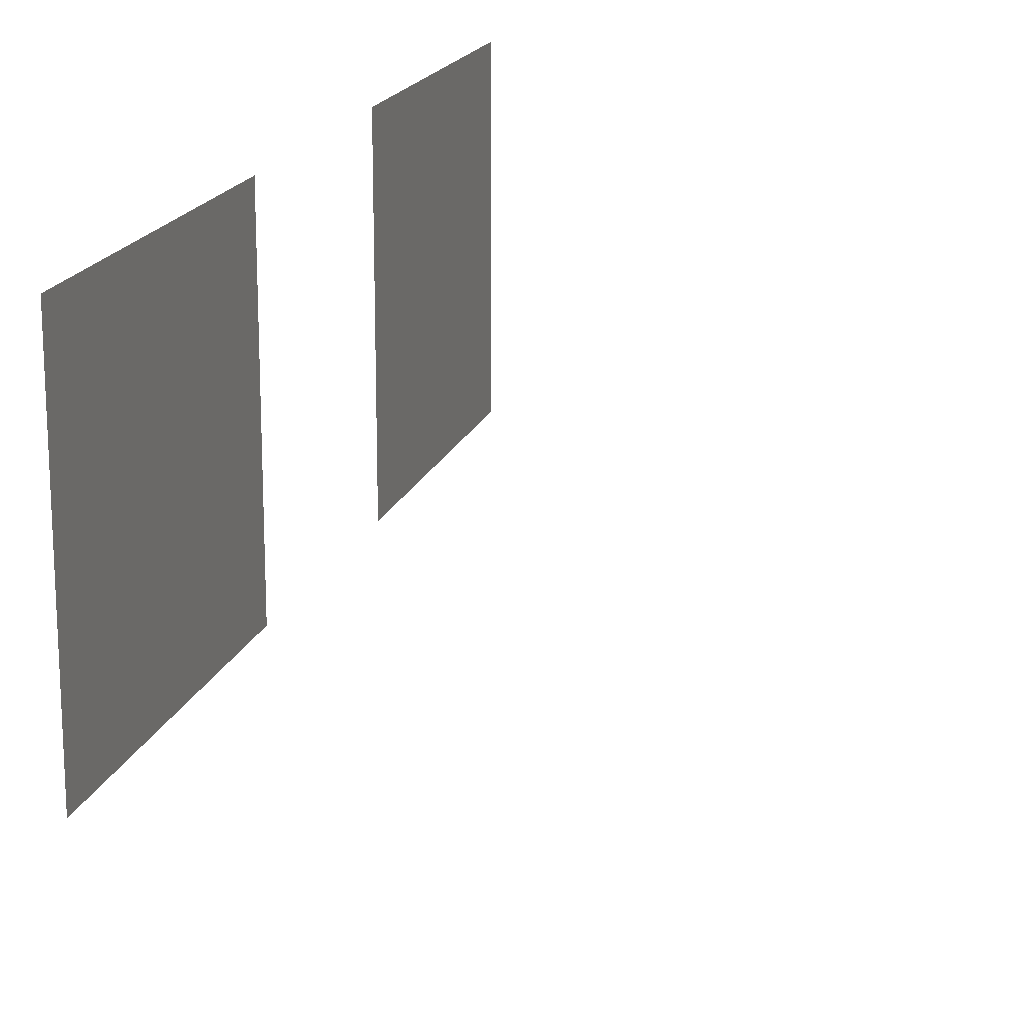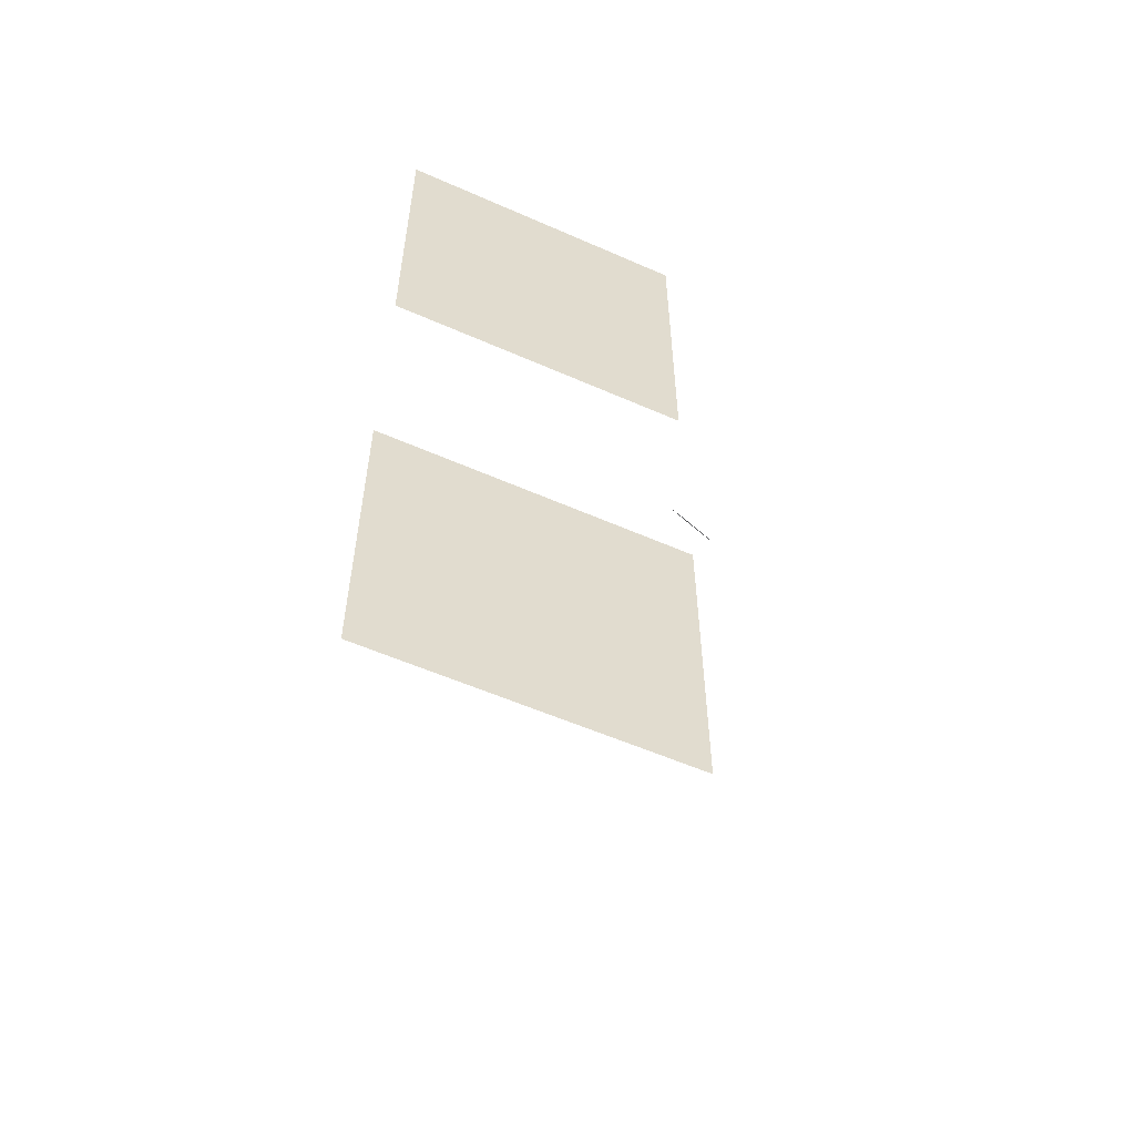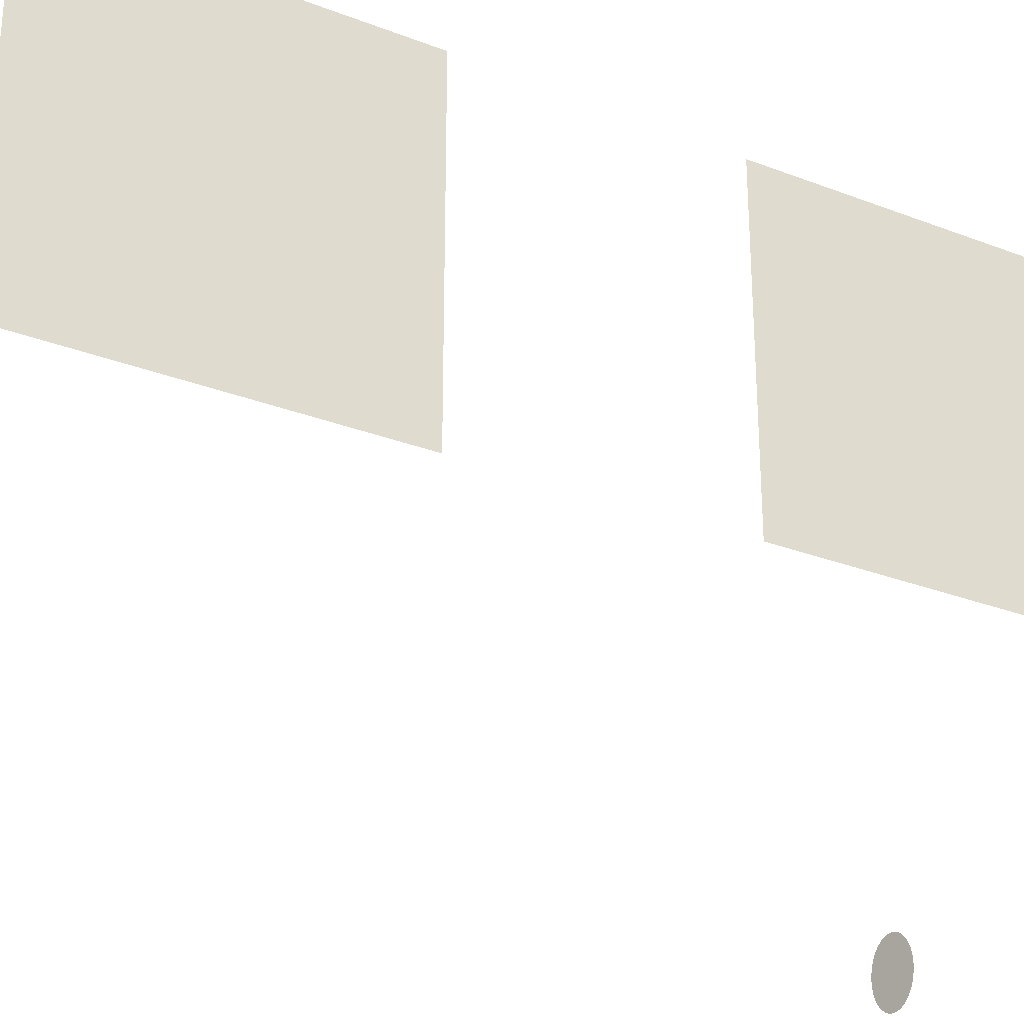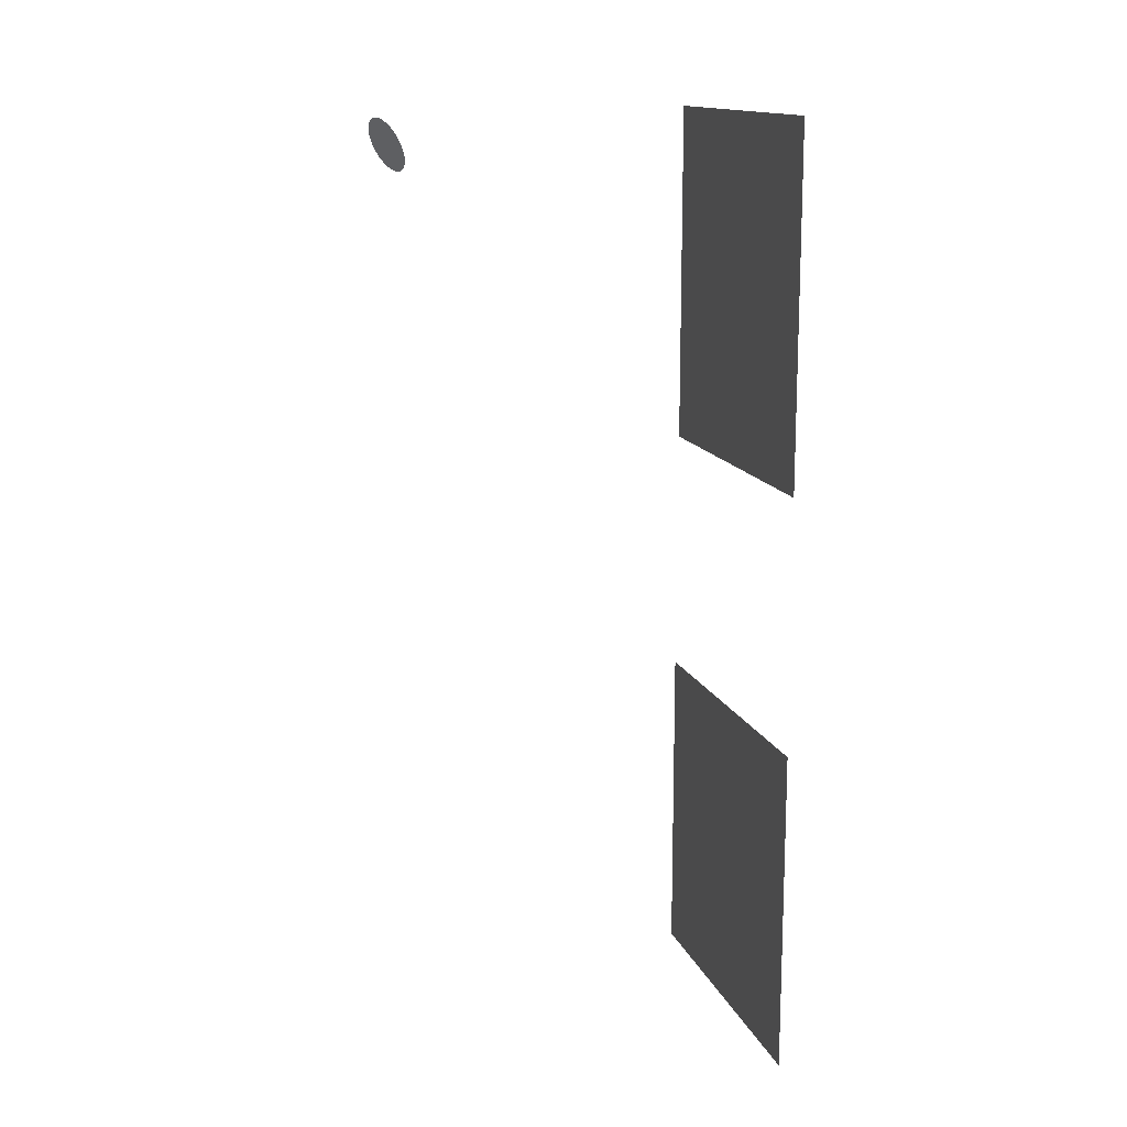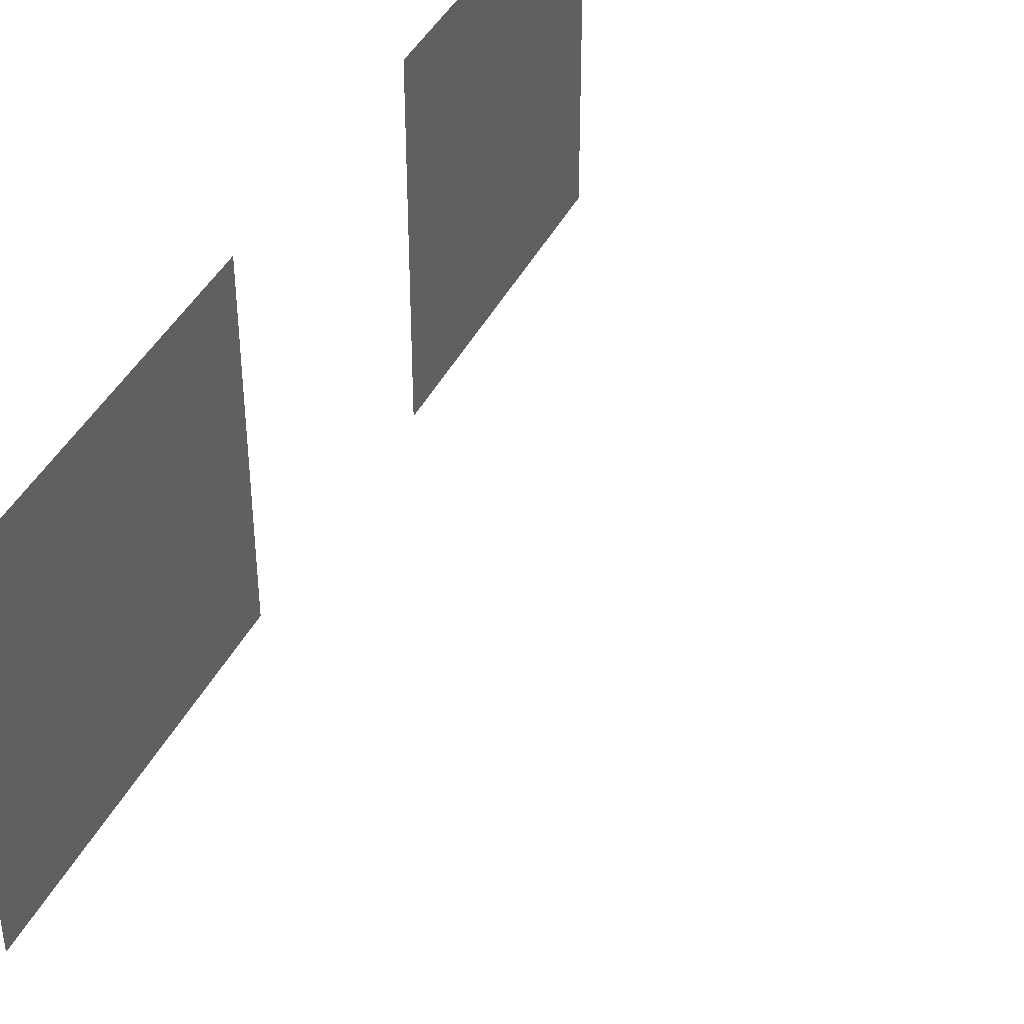
<metadata>
{"format":"obj","ext":"obj","renderer":"f3d","projection":"perspective","resolution":1024,"background":"white","views":[{"elev":17.9,"azim":15.5,"up":"+Y"},{"elev":-56.1,"azim":-114.8,"up":"+Z"},{"elev":-28.5,"azim":-120.1,"up":"+Y"},{"elev":14.2,"azim":163.8,"up":"+Z"},{"elev":41.1,"azim":24.4,"up":"+Y"}]}
</metadata>
<code>
o Mirror
v -0.1662 0.2495 0.03729
v -0.1662 0.1504 0.03729
v -0.1662 0.1504 -0.06135
v -0.1662 0.2495 -0.06135
v -0.1662 0.2487 0.2198
v -0.1662 0.1512 0.2198
v -0.1662 0.1512 0.1143
v -0.1662 0.2487 0.1143
v -0.08546 0.1075 0.2045
v -0.08539 0.1075 0.2047
v -0.08161 0.09891 0.2066
v -0.08531 0.1076 0.2049
v -0.08524 0.1077 0.2051
v -0.08516 0.1077 0.2053
v -0.08508 0.1078 0.2055
v -0.085 0.1079 0.2057
v -0.08492 0.1079 0.206
v -0.08483 0.108 0.2062
v -0.08475 0.108 0.2064
v -0.08465 0.108 0.2066
v -0.08456 0.108 0.2068
v -0.08447 0.1081 0.207
v -0.08438 0.1081 0.2073
v -0.08428 0.1081 0.2075
v -0.08418 0.1081 0.2077
v -0.08408 0.1081 0.2079
v -0.08398 0.1081 0.2081
v -0.08388 0.1081 0.2083
v -0.08377 0.1081 0.2085
v -0.08367 0.108 0.2087
v -0.08356 0.108 0.209
v -0.08346 0.108 0.2092
v -0.08335 0.1079 0.2094
v -0.08324 0.1079 0.2096
v -0.08313 0.1078 0.2098
v -0.08302 0.1078 0.21
v -0.0829 0.1077 0.2102
v -0.08279 0.1076 0.2104
v -0.08267 0.1076 0.2106
v -0.08256 0.1075 0.2108
v -0.08245 0.1074 0.2109
v -0.08233 0.1073 0.2111
v -0.08221 0.1072 0.2113
v -0.0821 0.1071 0.2115
v -0.08198 0.107 0.2117
v -0.08186 0.1069 0.2118
v -0.08175 0.1068 0.212
v -0.08163 0.1067 0.2122
v -0.08151 0.1066 0.2123
v -0.08139 0.1065 0.2125
v -0.08128 0.1063 0.2127
v -0.08116 0.1062 0.2128
v -0.08104 0.106 0.213
v -0.08093 0.1059 0.2131
v -0.08081 0.1057 0.2133
v -0.0807 0.1056 0.2134
v -0.08058 0.1054 0.2135
v -0.08047 0.1053 0.2137
v -0.08035 0.1051 0.2138
v -0.08024 0.1049 0.2139
v -0.08013 0.1048 0.214
v -0.08002 0.1046 0.2141
v -0.07991 0.1044 0.2142
v -0.0798 0.1042 0.2143
v -0.07969 0.1041 0.2144
v -0.07958 0.1039 0.2145
v -0.07948 0.1037 0.2146
v -0.07937 0.1035 0.2147
v -0.07927 0.1033 0.2148
v -0.07917 0.1031 0.2149
v -0.07907 0.1029 0.2149
v -0.07897 0.1027 0.215
v -0.07887 0.1025 0.2151
v -0.07878 0.1023 0.2151
v -0.07868 0.1021 0.2152
v -0.07859 0.1018 0.2152
v -0.0785 0.1016 0.2152
v -0.07842 0.1014 0.2153
v -0.07833 0.1012 0.2153
v -0.07824 0.101 0.2153
v -0.07816 0.1008 0.2153
v -0.07808 0.1005 0.2154
v -0.078 0.1003 0.2154
v -0.07793 0.1001 0.2154
v -0.07785 0.09986 0.2153
v -0.07778 0.09964 0.2153
v -0.07771 0.09941 0.2153
v -0.07765 0.09919 0.2153
v -0.07758 0.09896 0.2153
v -0.07752 0.09874 0.2153
v -0.07746 0.09851 0.2152
v -0.0774 0.09828 0.2152
v -0.07735 0.09806 0.2151
v -0.0773 0.09784 0.2151
v -0.07725 0.09761 0.215
v -0.0772 0.09739 0.215
v -0.07716 0.09717 0.2149
v -0.07711 0.09695 0.2148
v -0.07708 0.09673 0.2147
v -0.07704 0.09651 0.2147
v -0.07701 0.09629 0.2146
v -0.07698 0.09608 0.2145
v -0.07695 0.09586 0.2144
v -0.07692 0.09565 0.2143
v -0.0769 0.09544 0.2142
v -0.07688 0.09523 0.2141
v -0.07687 0.09503 0.214
v -0.07685 0.09482 0.2138
v -0.07684 0.09462 0.2137
v -0.07684 0.09443 0.2136
v -0.07683 0.09423 0.2135
v -0.07683 0.09404 0.2133
v -0.07683 0.09384 0.2132
v -0.07683 0.09366 0.213
v -0.07684 0.09348 0.2129
v -0.07685 0.0933 0.2127
v -0.07686 0.09312 0.2126
v -0.07688 0.09295 0.2124
v -0.0769 0.09278 0.2123
v -0.07692 0.09261 0.2121
v -0.07694 0.09244 0.2119
v -0.07696 0.09229 0.2118
v -0.07699 0.09213 0.2116
v -0.07703 0.09198 0.2114
v -0.07706 0.09184 0.2112
v -0.0771 0.0917 0.211
v -0.07714 0.09156 0.2108
v -0.07718 0.09143 0.2107
v -0.07723 0.09129 0.2105
v -0.07728 0.09117 0.2103
v -0.07733 0.09105 0.2101
v -0.07738 0.09094 0.2099
v -0.07744 0.09083 0.2097
v -0.0775 0.09073 0.2095
v -0.07756 0.09062 0.2093
v -0.07762 0.09053 0.2091
v -0.07769 0.09044 0.2089
v -0.07775 0.09035 0.2086
v -0.07783 0.09027 0.2084
v -0.0779 0.0902 0.2082
v -0.07798 0.09013 0.208
v -0.07805 0.09007 0.2078
v -0.07813 0.09001 0.2076
v -0.07821 0.08995 0.2074
v -0.0783 0.0899 0.2072
v -0.07838 0.08986 0.2069
v -0.07847 0.08982 0.2067
v -0.07856 0.08979 0.2065
v -0.07865 0.08977 0.2063
v -0.07874 0.08975 0.2061
v -0.07884 0.08973 0.2059
v -0.07893 0.08972 0.2056
v -0.07903 0.08971 0.2054
v -0.07913 0.08972 0.2052
v -0.07923 0.08972 0.205
v -0.07933 0.08974 0.2048
v -0.07944 0.08976 0.2046
v -0.07954 0.08978 0.2044
v -0.07965 0.08981 0.2042
v -0.07976 0.08984 0.204
v -0.07987 0.08988 0.2037
v -0.07998 0.08992 0.2035
v -0.08009 0.08998 0.2033
v -0.0802 0.09004 0.2031
v -0.08031 0.0901 0.2029
v -0.08042 0.09017 0.2027
v -0.08054 0.09024 0.2026
v -0.08065 0.09031 0.2024
v -0.08077 0.09039 0.2022
v -0.08088 0.09048 0.202
v -0.081 0.09057 0.2018
v -0.08112 0.09067 0.2016
v -0.08123 0.09078 0.2014
v -0.08135 0.09089 0.2013
v -0.08147 0.091 0.2011
v -0.08158 0.09111 0.2009
v -0.0817 0.09123 0.2008
v -0.08182 0.09136 0.2006
v -0.08193 0.09149 0.2005
v -0.08205 0.09163 0.2003
v -0.08217 0.09177 0.2002
v -0.08228 0.09191 0.2
v -0.0824 0.09206 0.1999
v -0.08252 0.09221 0.1997
v -0.08263 0.09237 0.1996
v -0.08275 0.09253 0.1995
v -0.08286 0.09269 0.1993
v -0.08297 0.09286 0.1992
v -0.08308 0.09304 0.1991
v -0.08319 0.09321 0.199
v -0.0833 0.09339 0.1989
v -0.08341 0.09357 0.1988
v -0.08352 0.09375 0.1987
v -0.08363 0.09394 0.1986
v -0.08374 0.09413 0.1985
v -0.08384 0.09433 0.1984
v -0.08394 0.09453 0.1983
v -0.08404 0.09473 0.1983
v -0.08414 0.09493 0.1982
v -0.08424 0.09513 0.1981
v -0.08434 0.09534 0.1981
v -0.08443 0.09555 0.198
v -0.08453 0.09576 0.198
v -0.08462 0.09597 0.1979
v -0.08471 0.09619 0.1979
v -0.0848 0.0964 0.1978
v -0.08488 0.09662 0.1978
v -0.08497 0.09684 0.1978
v -0.08505 0.09706 0.1978
v -0.08513 0.09728 0.1978
v -0.08521 0.0975 0.1978
v -0.08528 0.09773 0.1978
v -0.08536 0.09795 0.1978
v -0.08543 0.09817 0.1978
v -0.0855 0.0984 0.1978
v -0.08557 0.09863 0.1978
v -0.08563 0.09885 0.1978
v -0.08569 0.09907 0.1979
v -0.08575 0.0993 0.1979
v -0.08581 0.09953 0.1979
v -0.08586 0.09975 0.198
v -0.08591 0.09997 0.198
v -0.08596 0.1002 0.1981
v -0.08601 0.1004 0.1982
v -0.08606 0.1006 0.1982
v -0.0861 0.1009 0.1983
v -0.08614 0.1011 0.1984
v -0.08617 0.1013 0.1984
v -0.0862 0.1015 0.1985
v -0.08623 0.1017 0.1986
v -0.08626 0.1019 0.1987
v -0.08629 0.1022 0.1988
v -0.08631 0.1024 0.1989
v -0.08633 0.1026 0.199
v -0.08635 0.1028 0.1991
v -0.08636 0.103 0.1993
v -0.08637 0.1032 0.1994
v -0.08637 0.1034 0.1995
v -0.08638 0.1036 0.1997
v -0.08638 0.1038 0.1998
v -0.08638 0.104 0.1999
v -0.08638 0.1042 0.2001
v -0.08637 0.1043 0.2002
v -0.08636 0.1045 0.2004
v -0.08635 0.1047 0.2005
v -0.08633 0.1049 0.2007
v -0.08632 0.105 0.2009
v -0.0863 0.1052 0.201
v -0.08627 0.1054 0.2012
v -0.08625 0.1055 0.2014
v -0.08622 0.1057 0.2015
v -0.08618 0.1058 0.2017
v -0.08615 0.106 0.2019
v -0.08611 0.1061 0.2021
v -0.08607 0.1063 0.2023
v -0.08603 0.1064 0.2025
v -0.08598 0.1065 0.2026
v -0.08594 0.1066 0.2028
v -0.08589 0.1068 0.203
v -0.08583 0.1069 0.2032
v -0.08577 0.107 0.2034
v -0.08571 0.1071 0.2036
v -0.08565 0.1072 0.2038
v -0.08559 0.1073 0.2041
v -0.08553 0.1074 0.2043
f 1 2 3
f 1 3 4
f 5 6 7
f 5 7 8
f 9 10 11
f 10 12 11
f 12 13 11
f 13 14 11
f 14 15 11
f 15 16 11
f 16 17 11
f 17 18 11
f 18 19 11
f 19 20 11
f 20 21 11
f 21 22 11
f 22 23 11
f 23 24 11
f 24 25 11
f 25 26 11
f 26 27 11
f 27 28 11
f 28 29 11
f 29 30 11
f 30 31 11
f 31 32 11
f 32 33 11
f 33 34 11
f 34 35 11
f 35 36 11
f 36 37 11
f 37 38 11
f 38 39 11
f 39 40 11
f 40 41 11
f 41 42 11
f 42 43 11
f 43 44 11
f 44 45 11
f 45 46 11
f 46 47 11
f 47 48 11
f 48 49 11
f 49 50 11
f 50 51 11
f 51 52 11
f 52 53 11
f 53 54 11
f 54 55 11
f 55 56 11
f 56 57 11
f 57 58 11
f 58 59 11
f 59 60 11
f 60 61 11
f 61 62 11
f 62 63 11
f 63 64 11
f 64 65 11
f 65 66 11
f 66 67 11
f 67 68 11
f 68 69 11
f 69 70 11
f 70 71 11
f 71 72 11
f 72 73 11
f 73 74 11
f 74 75 11
f 75 76 11
f 76 77 11
f 77 78 11
f 78 79 11
f 79 80 11
f 80 81 11
f 81 82 11
f 82 83 11
f 83 84 11
f 84 85 11
f 85 86 11
f 86 87 11
f 87 88 11
f 88 89 11
f 89 90 11
f 90 91 11
f 91 92 11
f 92 93 11
f 93 94 11
f 94 95 11
f 95 96 11
f 96 97 11
f 97 98 11
f 98 99 11
f 99 100 11
f 100 101 11
f 101 102 11
f 102 103 11
f 103 104 11
f 104 105 11
f 105 106 11
f 106 107 11
f 107 108 11
f 108 109 11
f 109 110 11
f 110 111 11
f 111 112 11
f 112 113 11
f 113 114 11
f 114 115 11
f 115 116 11
f 116 117 11
f 117 118 11
f 118 119 11
f 119 120 11
f 120 121 11
f 121 122 11
f 122 123 11
f 123 124 11
f 124 125 11
f 125 126 11
f 126 127 11
f 127 128 11
f 128 129 11
f 129 130 11
f 130 131 11
f 131 132 11
f 132 133 11
f 133 134 11
f 134 135 11
f 135 136 11
f 136 137 11
f 137 138 11
f 138 139 11
f 139 140 11
f 140 141 11
f 141 142 11
f 142 143 11
f 143 144 11
f 144 145 11
f 145 146 11
f 146 147 11
f 147 148 11
f 148 149 11
f 149 150 11
f 150 151 11
f 151 152 11
f 152 153 11
f 153 154 11
f 154 155 11
f 155 156 11
f 156 157 11
f 157 158 11
f 158 159 11
f 159 160 11
f 160 161 11
f 161 162 11
f 162 163 11
f 163 164 11
f 164 165 11
f 165 166 11
f 166 167 11
f 167 168 11
f 168 169 11
f 169 170 11
f 170 171 11
f 171 172 11
f 172 173 11
f 173 174 11
f 174 175 11
f 175 176 11
f 176 177 11
f 177 178 11
f 178 179 11
f 179 180 11
f 180 181 11
f 181 182 11
f 182 183 11
f 183 184 11
f 184 185 11
f 185 186 11
f 186 187 11
f 187 188 11
f 188 189 11
f 189 190 11
f 190 191 11
f 191 192 11
f 192 193 11
f 193 194 11
f 194 195 11
f 195 196 11
f 196 197 11
f 197 198 11
f 198 199 11
f 199 200 11
f 200 201 11
f 201 202 11
f 202 203 11
f 203 204 11
f 204 205 11
f 205 206 11
f 206 207 11
f 207 208 11
f 208 209 11
f 209 210 11
f 210 211 11
f 211 212 11
f 212 213 11
f 213 214 11
f 214 215 11
f 215 216 11
f 216 217 11
f 217 218 11
f 218 219 11
f 219 220 11
f 220 221 11
f 221 222 11
f 222 223 11
f 223 224 11
f 224 225 11
f 225 226 11
f 226 227 11
f 227 228 11
f 228 229 11
f 229 230 11
f 230 231 11
f 231 232 11
f 232 233 11
f 233 234 11
f 234 235 11
f 235 236 11
f 236 237 11
f 237 238 11
f 238 239 11
f 239 240 11
f 240 241 11
f 241 242 11
f 242 243 11
f 243 244 11
f 244 245 11
f 245 246 11
f 246 247 11
f 247 248 11
f 248 249 11
f 249 250 11
f 250 251 11
f 251 252 11
f 252 253 11
f 253 254 11
f 254 255 11
f 255 256 11
f 256 257 11
f 257 258 11
f 258 259 11
f 259 260 11
f 260 261 11
f 261 262 11
f 262 263 11
f 263 264 11
f 264 265 11
f 265 9 11

</code>
